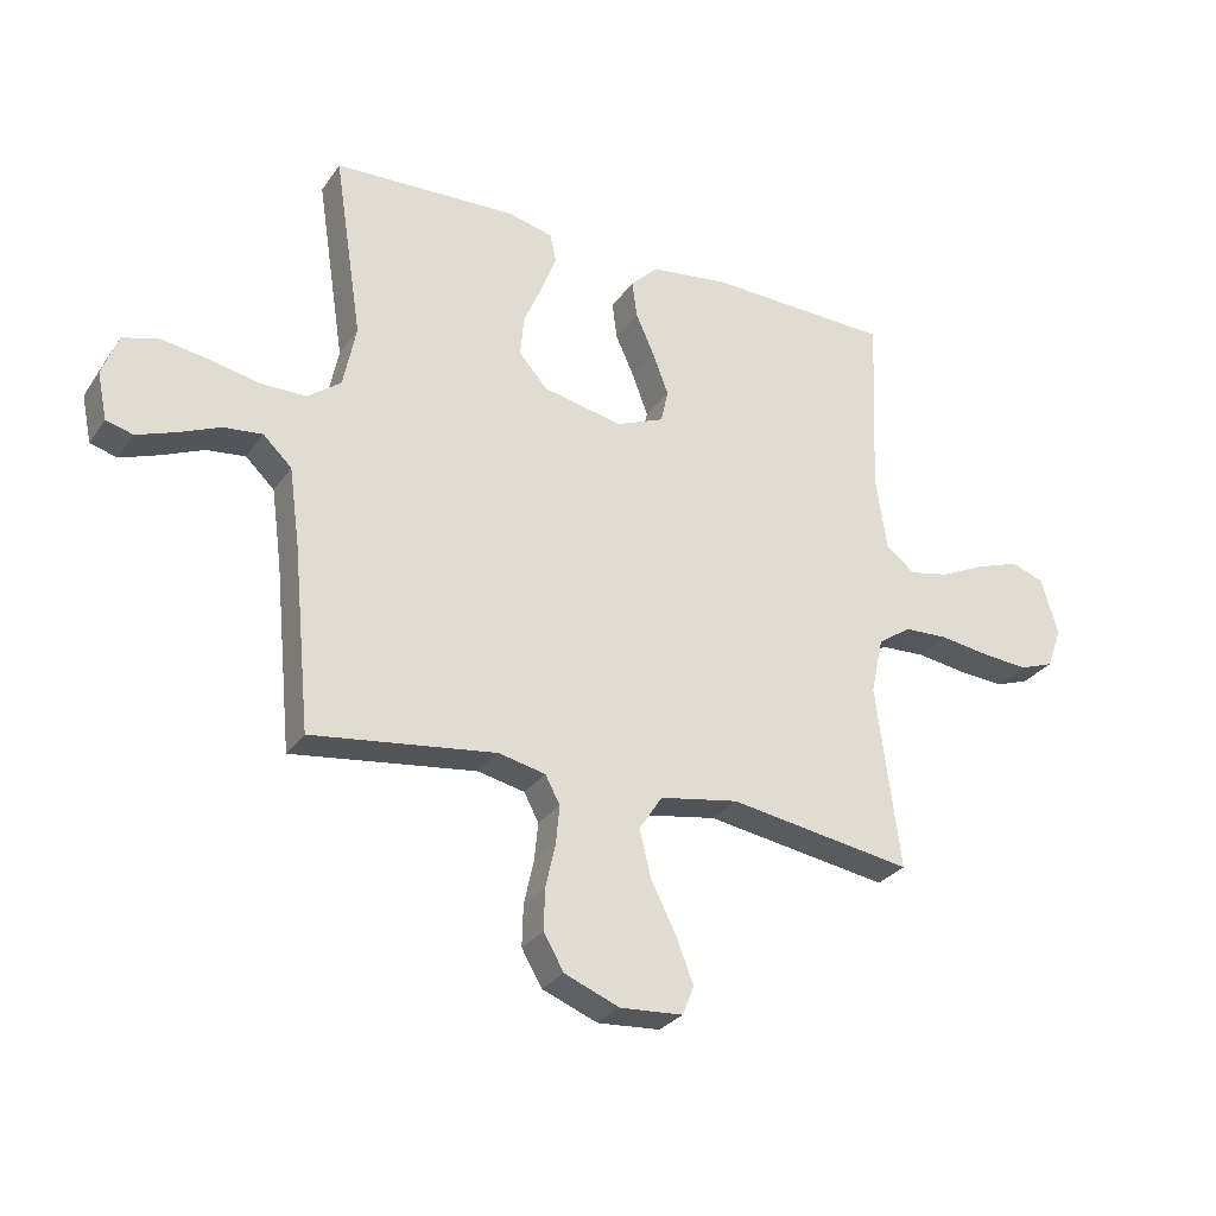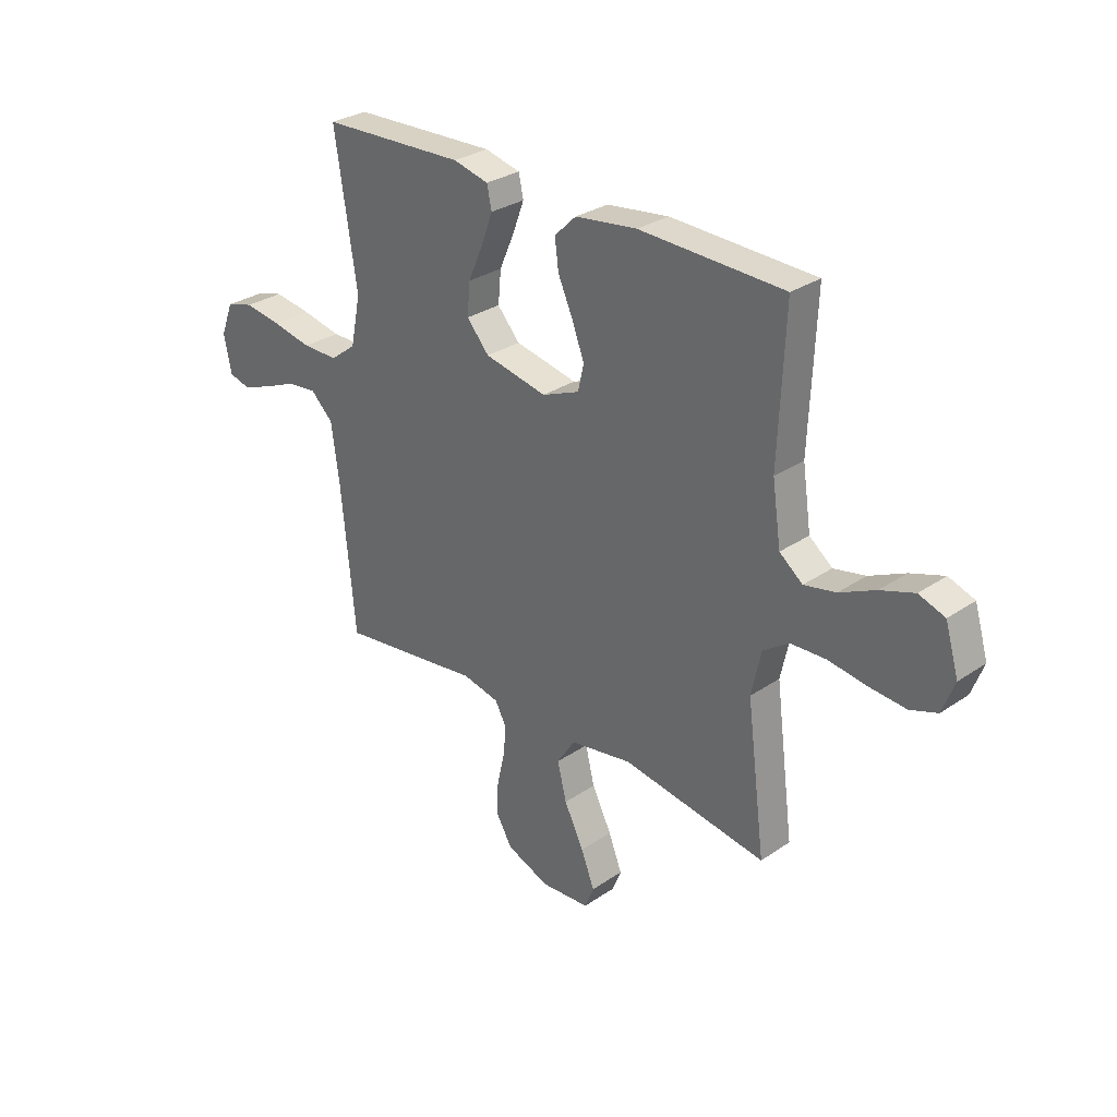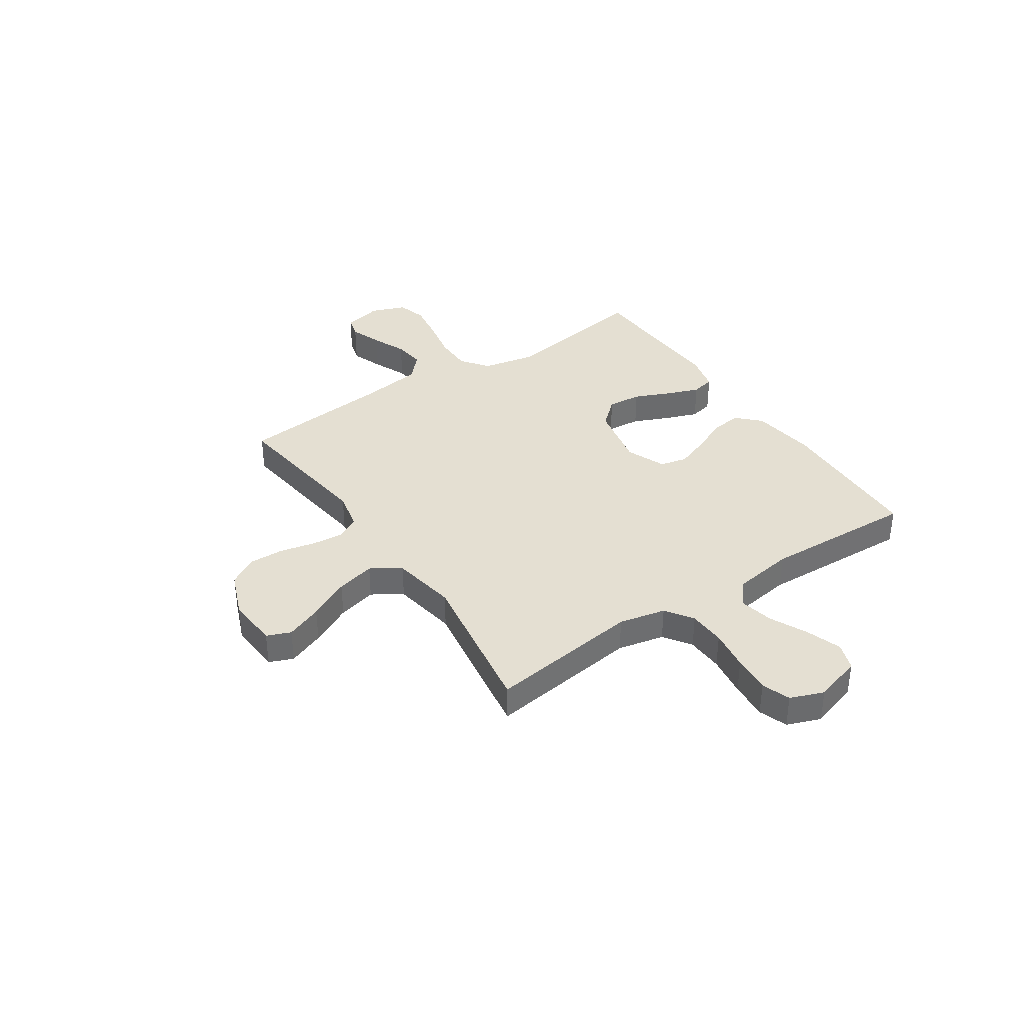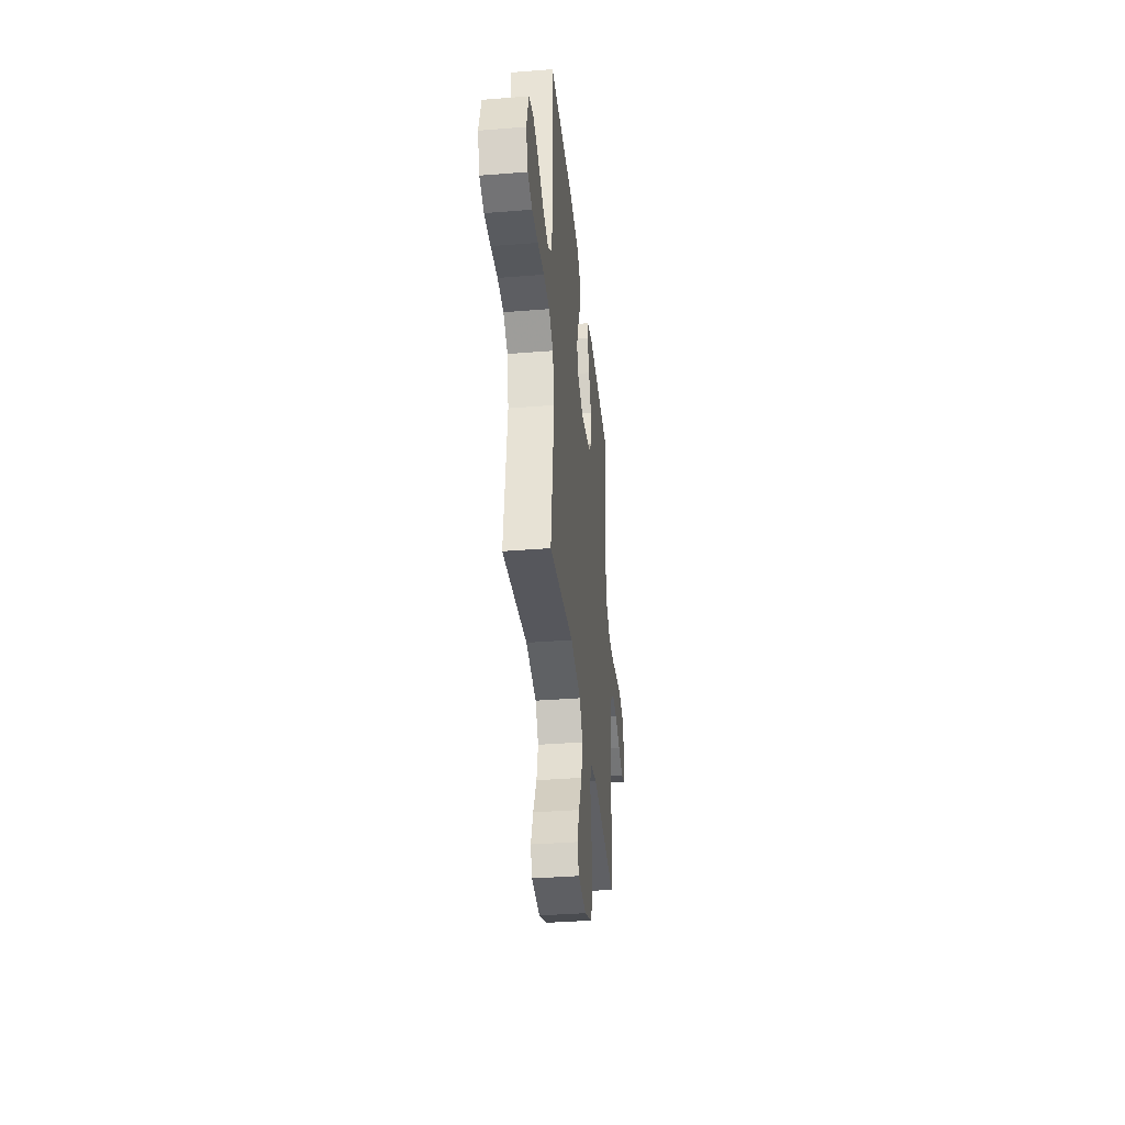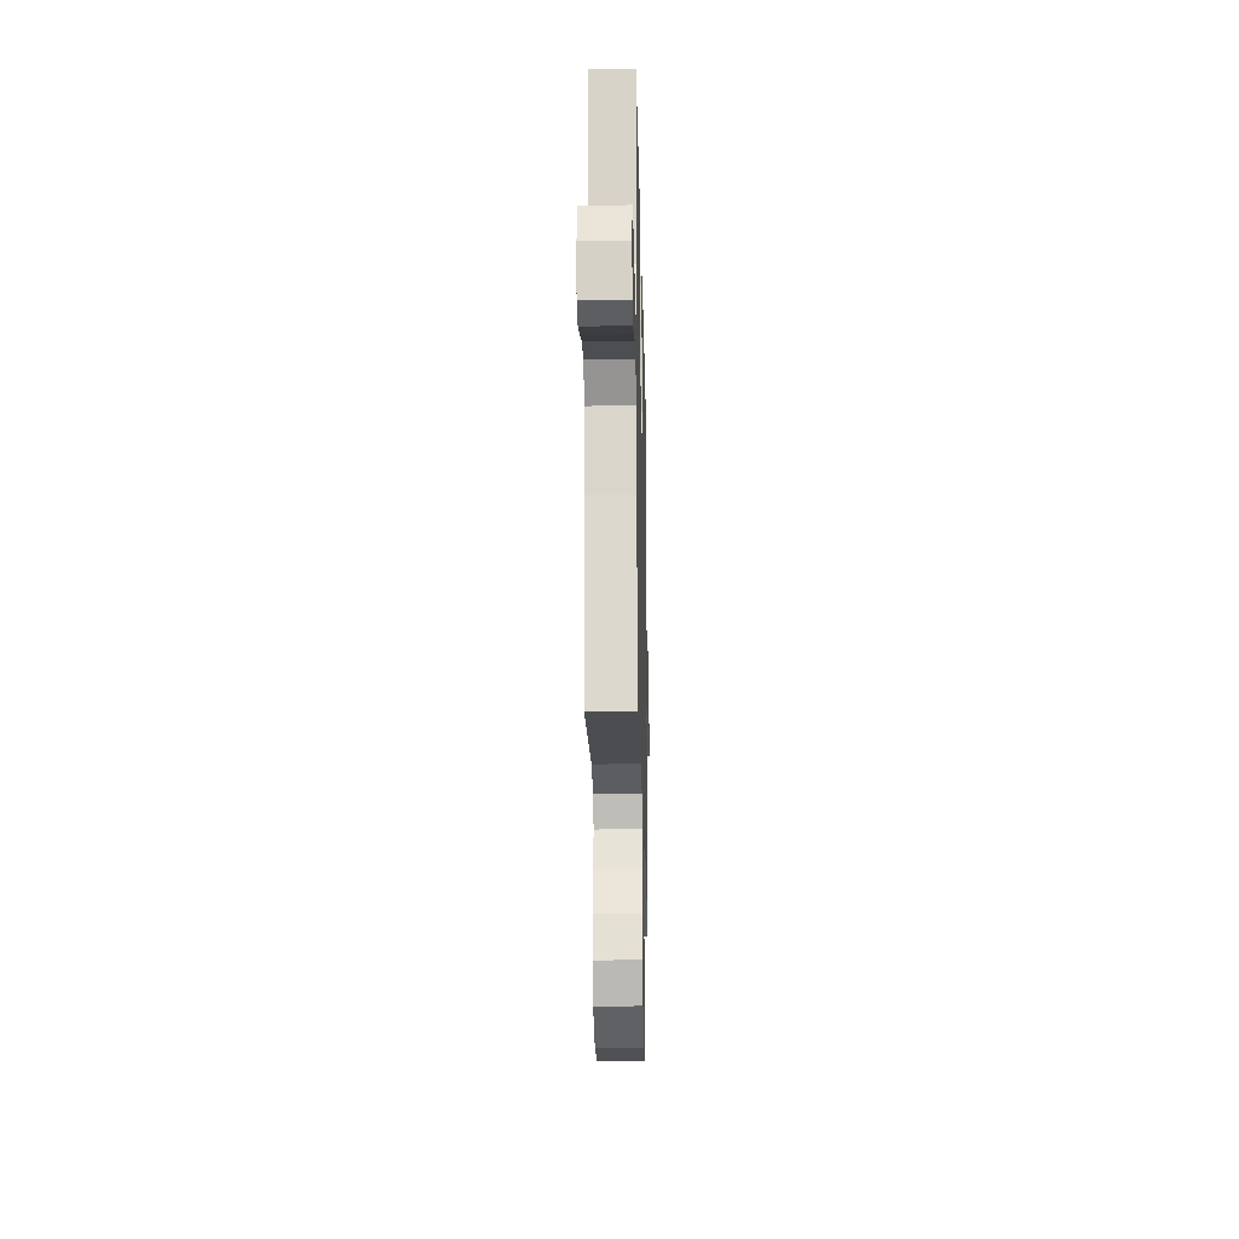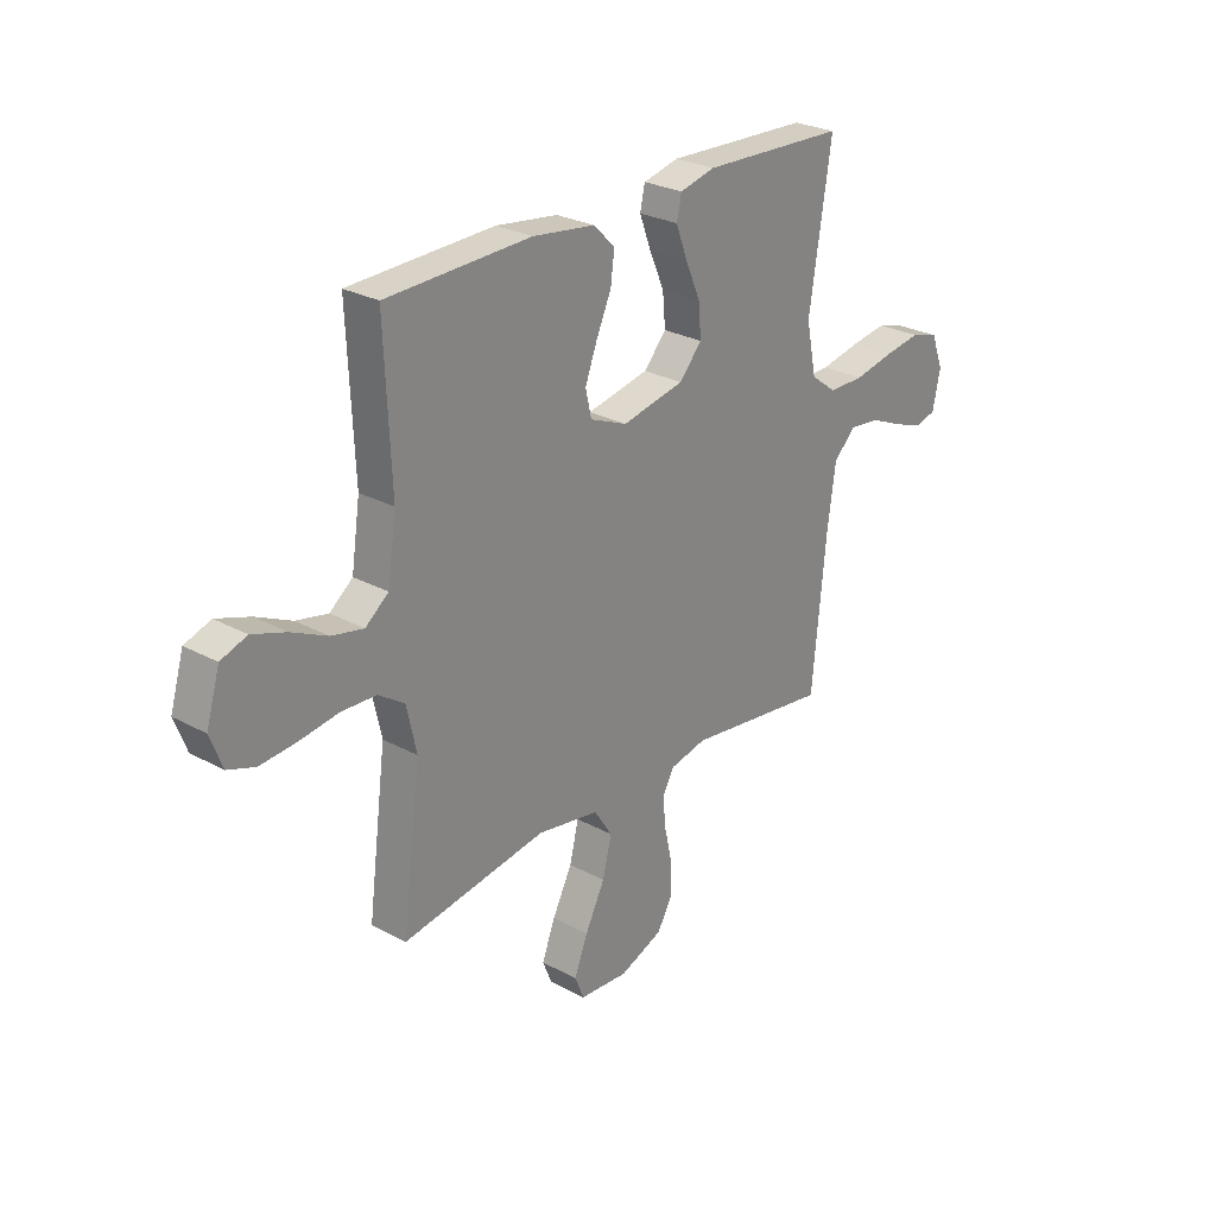
<metadata>
{"format":"obj","ext":"obj","renderer":"f3d","projection":"perspective","resolution":1024,"background":"white","views":[{"elev":-28.8,"azim":152.1,"up":"+Z"},{"elev":29.7,"azim":-134.9,"up":"+Z"},{"elev":37.2,"azim":-123.9,"up":"+Y"},{"elev":-36.6,"azim":-84.1,"up":"+Z"},{"elev":-23.5,"azim":91.3,"up":"+Z"},{"elev":26.7,"azim":-49.6,"up":"+Z"}]}
</metadata>
<code>
v 0.5 0.07 -0.5
v 0.2 0.07 -0.461
v 0.123 0.07 -0.478
v 0.099 0.07 -0.523
v 0.105 0.07 -0.585
v 0.121 0.07 -0.656
v 0.123 0.07 -0.724
v 0.09 0.07 -0.781
v 0 0.07 -0.817
v -0.102 0.07 -0.81
v -0.121 0.07 -0.763
v -0.093 0.07 -0.691
v -0.052 0.07 -0.609
v -0.033 0.07 -0.532
v -0.071 0.07 -0.474
v -0.2 0.07 -0.452
v -0.5 0.07 -0.5
v -0.461 0.07 -0.2
v -0.481 0.07 -0.108
v -0.535 0.07 -0.071
v -0.608 0.07 -0.068
v -0.689 0.07 -0.08
v -0.764 0.07 -0.086
v -0.82 0.07 -0.066
v -0.845 0.07 0
v -0.817 0.07 0.094
v -0.763 0.07 0.113
v -0.693 0.07 0.089
v -0.619 0.07 0.054
v -0.553 0.07 0.04
v -0.505 0.07 0.078
v -0.487 0.07 0.2
v -0.5 0.07 0.5
v -0.2 0.07 0.51
v -0.071 0.07 0.493
v -0.026 0.07 0.449
v -0.034 0.07 0.388
v -0.065 0.07 0.319
v -0.09 0.07 0.252
v -0.078 0.07 0.198
v 0 0.07 0.166
v 0.13 0.07 0.193
v 0.177 0.07 0.246
v 0.171 0.07 0.313
v 0.14 0.07 0.384
v 0.116 0.07 0.448
v 0.126 0.07 0.494
v 0.2 0.07 0.512
v 0.5 0.07 0.5
v 0.454 0.07 0.2
v 0.475 0.07 0.097
v 0.529 0.07 0.056
v 0.604 0.07 0.056
v 0.686 0.07 0.073
v 0.763 0.07 0.085
v 0.821 0.07 0.068
v 0.847 0.07 0
v 0.831 0.07 -0.077
v 0.787 0.07 -0.089
v 0.724 0.07 -0.066
v 0.656 0.07 -0.037
v 0.593 0.07 -0.03
v 0.546 0.07 -0.075
v 0.529 0.07 -0.2
v 0.5 0 -0.5
v 0.2 0 -0.461
v 0.123 0 -0.478
v 0.099 0 -0.523
v 0.105 0 -0.585
v 0.121 0 -0.656
v 0.123 0 -0.724
v 0.09 0 -0.781
v 0 0 -0.817
v -0.102 0 -0.81
v -0.121 0 -0.763
v -0.093 0 -0.691
v -0.052 0 -0.609
v -0.033 0 -0.532
v -0.071 0 -0.474
v -0.2 0 -0.452
v -0.5 0 -0.5
v -0.461 0 -0.2
v -0.481 0 -0.108
v -0.535 0 -0.071
v -0.608 0 -0.068
v -0.689 0 -0.08
v -0.764 0 -0.086
v -0.82 0 -0.066
v -0.845 0 0
v -0.817 0 0.094
v -0.763 0 0.113
v -0.693 0 0.089
v -0.619 0 0.054
v -0.553 0 0.04
v -0.505 0 0.078
v -0.487 0 0.2
v -0.5 0 0.5
v -0.2 0 0.51
v -0.071 0 0.493
v -0.026 0 0.449
v -0.034 0 0.388
v -0.065 0 0.319
v -0.09 0 0.252
v -0.078 0 0.198
v 0 0 0.166
v 0.13 0 0.193
v 0.177 0 0.246
v 0.171 0 0.313
v 0.14 0 0.384
v 0.116 0 0.448
v 0.126 0 0.494
v 0.2 0 0.512
v 0.5 0 0.5
v 0.454 0 0.2
v 0.475 0 0.097
v 0.529 0 0.056
v 0.604 0 0.056
v 0.686 0 0.073
v 0.763 0 0.085
v 0.821 0 0.068
v 0.847 0 0
v 0.831 0 -0.077
v 0.787 0 -0.089
v 0.724 0 -0.066
v 0.656 0 -0.037
v 0.593 0 -0.03
v 0.546 0 -0.075
v 0.529 0 -0.2
f 58 59 60 61
f 56 57 58 61
f 56 61 62
f 53 54 55 56
f 53 56 62
f 52 53 62 63
f 47 48 49 50
f 47 50 51
f 44 45 46 47
f 44 47 51
f 43 44 51 52
f 35 36 37 38
f 35 38 39
f 32 33 34 35
f 31 32 35 39
f 30 31 39 40
f 26 27 28 29
f 26 29 30
f 25 26 30
f 24 25 30
f 21 22 23 24
f 21 24 30 40
f 16 17 18
f 15 16 18 19
f 10 11 12 13
f 8 9 10 13
f 8 13 14
f 5 6 7 8
f 4 5 8 14
f 3 4 14 15
f 64 1 2
f 42 43 52 63
f 41 42 63 64
f 20 21 40 41
f 19 20 41 64
f 15 19 64
f 2 3 15 64
f 125 124 123 122
f 125 122 121 120
f 126 125 120
f 120 119 118 117
f 126 120 117
f 127 126 117 116
f 114 113 112 111
f 115 114 111
f 111 110 109 108
f 115 111 108
f 116 115 108 107
f 102 101 100 99
f 103 102 99
f 99 98 97 96
f 103 99 96 95
f 104 103 95 94
f 93 92 91 90
f 94 93 90
f 94 90 89
f 94 89 88
f 88 87 86 85
f 104 94 88 85
f 82 81 80
f 83 82 80 79
f 77 76 75 74
f 77 74 73 72
f 78 77 72
f 72 71 70 69
f 78 72 69 68
f 79 78 68 67
f 66 65 128
f 127 116 107 106
f 128 127 106 105
f 105 104 85 84
f 128 105 84 83
f 128 83 79
f 128 79 67 66
f 1 65 66 2
f 2 66 67 3
f 3 67 68 4
f 4 68 69 5
f 5 69 70 6
f 6 70 71 7
f 7 71 72 8
f 8 72 73 9
f 9 73 74 10
f 10 74 75 11
f 11 75 76 12
f 12 76 77 13
f 13 77 78 14
f 14 78 79 15
f 15 79 80 16
f 16 80 81 17
f 17 81 82 18
f 18 82 83 19
f 19 83 84 20
f 20 84 85 21
f 21 85 86 22
f 22 86 87 23
f 23 87 88 24
f 24 88 89 25
f 25 89 90 26
f 26 90 91 27
f 27 91 92 28
f 28 92 93 29
f 29 93 94 30
f 30 94 95 31
f 31 95 96 32
f 32 96 97 33
f 33 97 98 34
f 34 98 99 35
f 35 99 100 36
f 36 100 101 37
f 37 101 102 38
f 38 102 103 39
f 39 103 104 40
f 40 104 105 41
f 41 105 106 42
f 42 106 107 43
f 43 107 108 44
f 44 108 109 45
f 45 109 110 46
f 46 110 111 47
f 47 111 112 48
f 48 112 113 49
f 49 113 114 50
f 50 114 115 51
f 51 115 116 52
f 52 116 117 53
f 53 117 118 54
f 54 118 119 55
f 55 119 120 56
f 56 120 121 57
f 57 121 122 58
f 58 122 123 59
f 59 123 124 60
f 60 124 125 61
f 61 125 126 62
f 62 126 127 63
f 63 127 128 64
f 64 128 65 1

</code>
